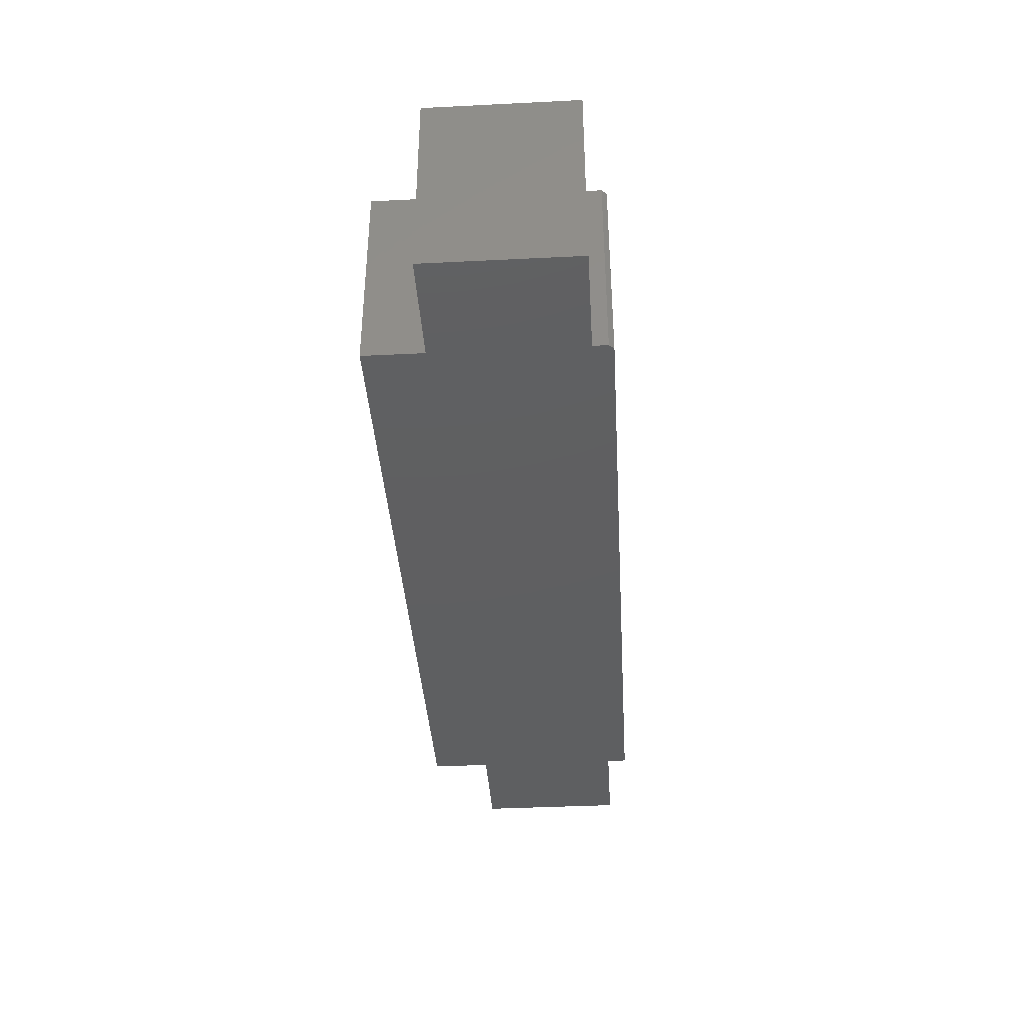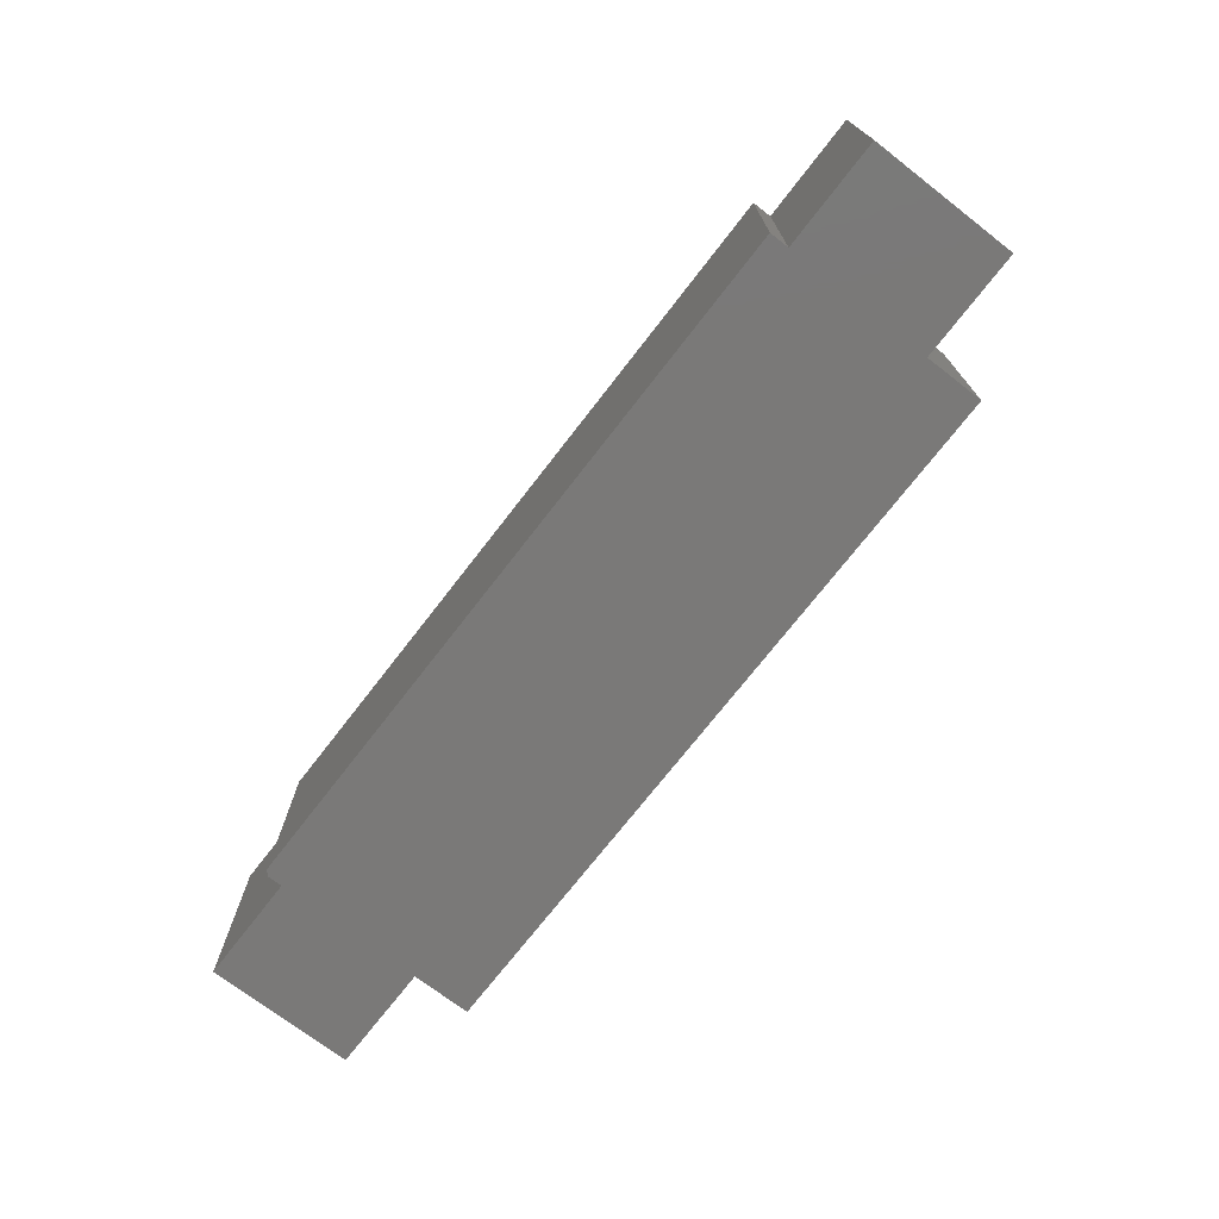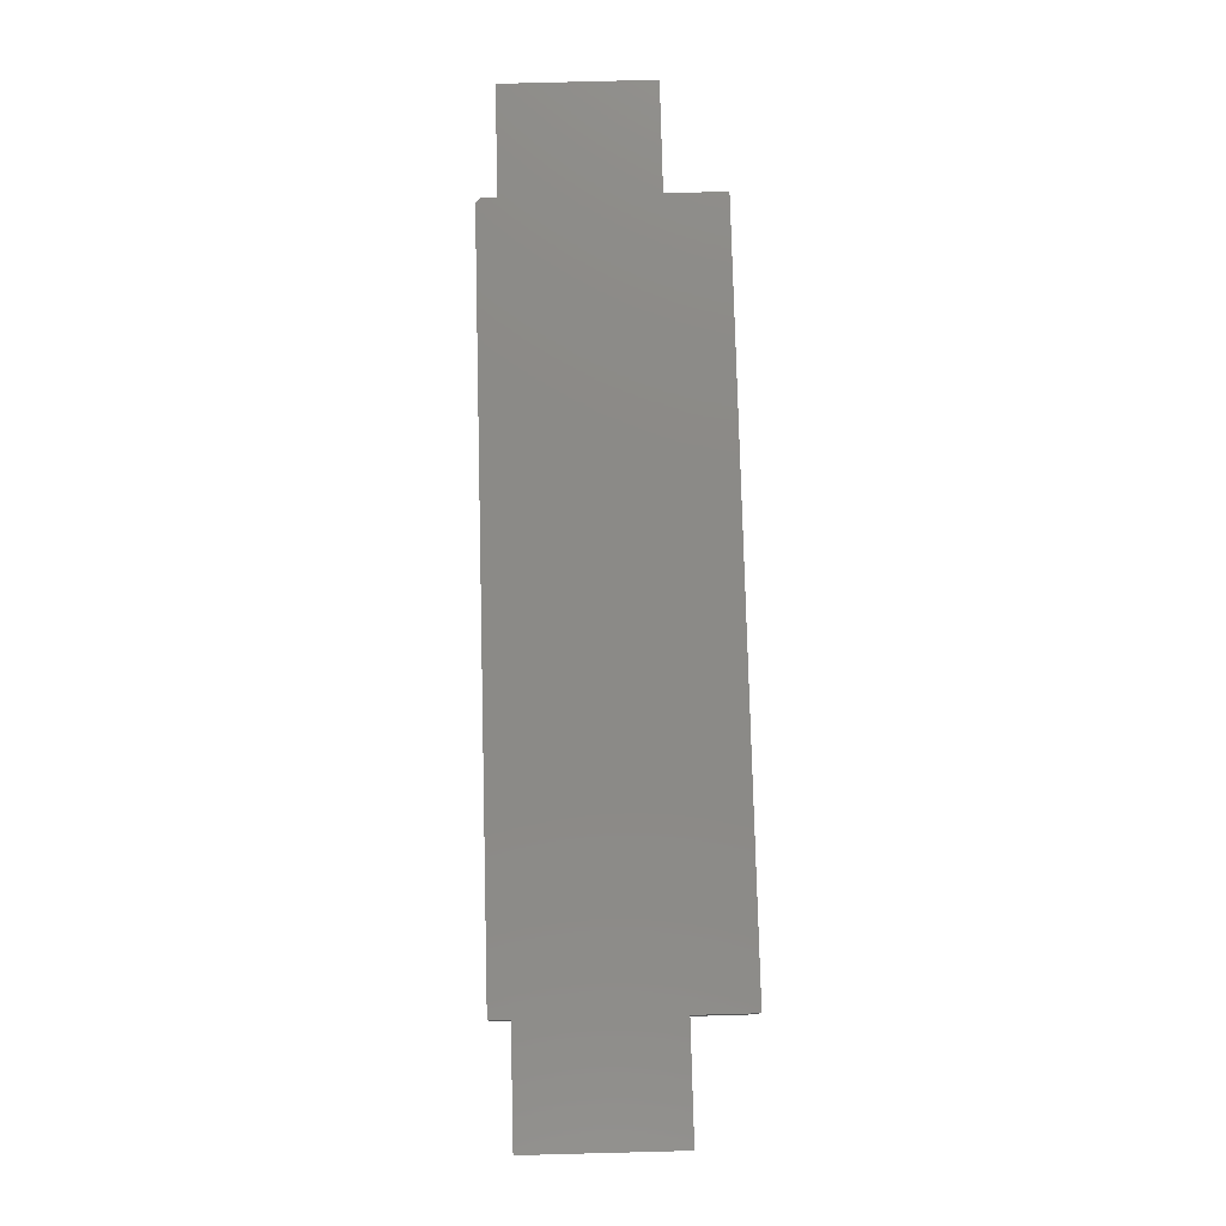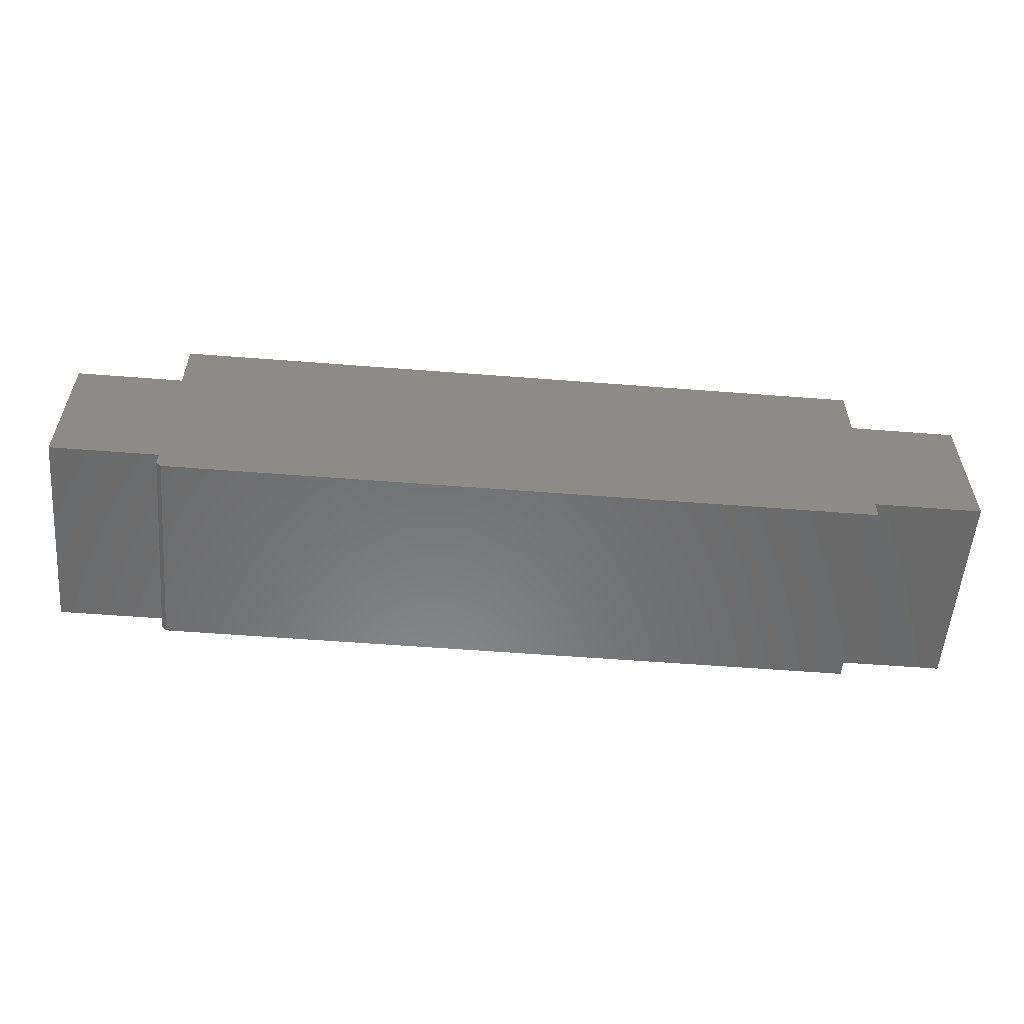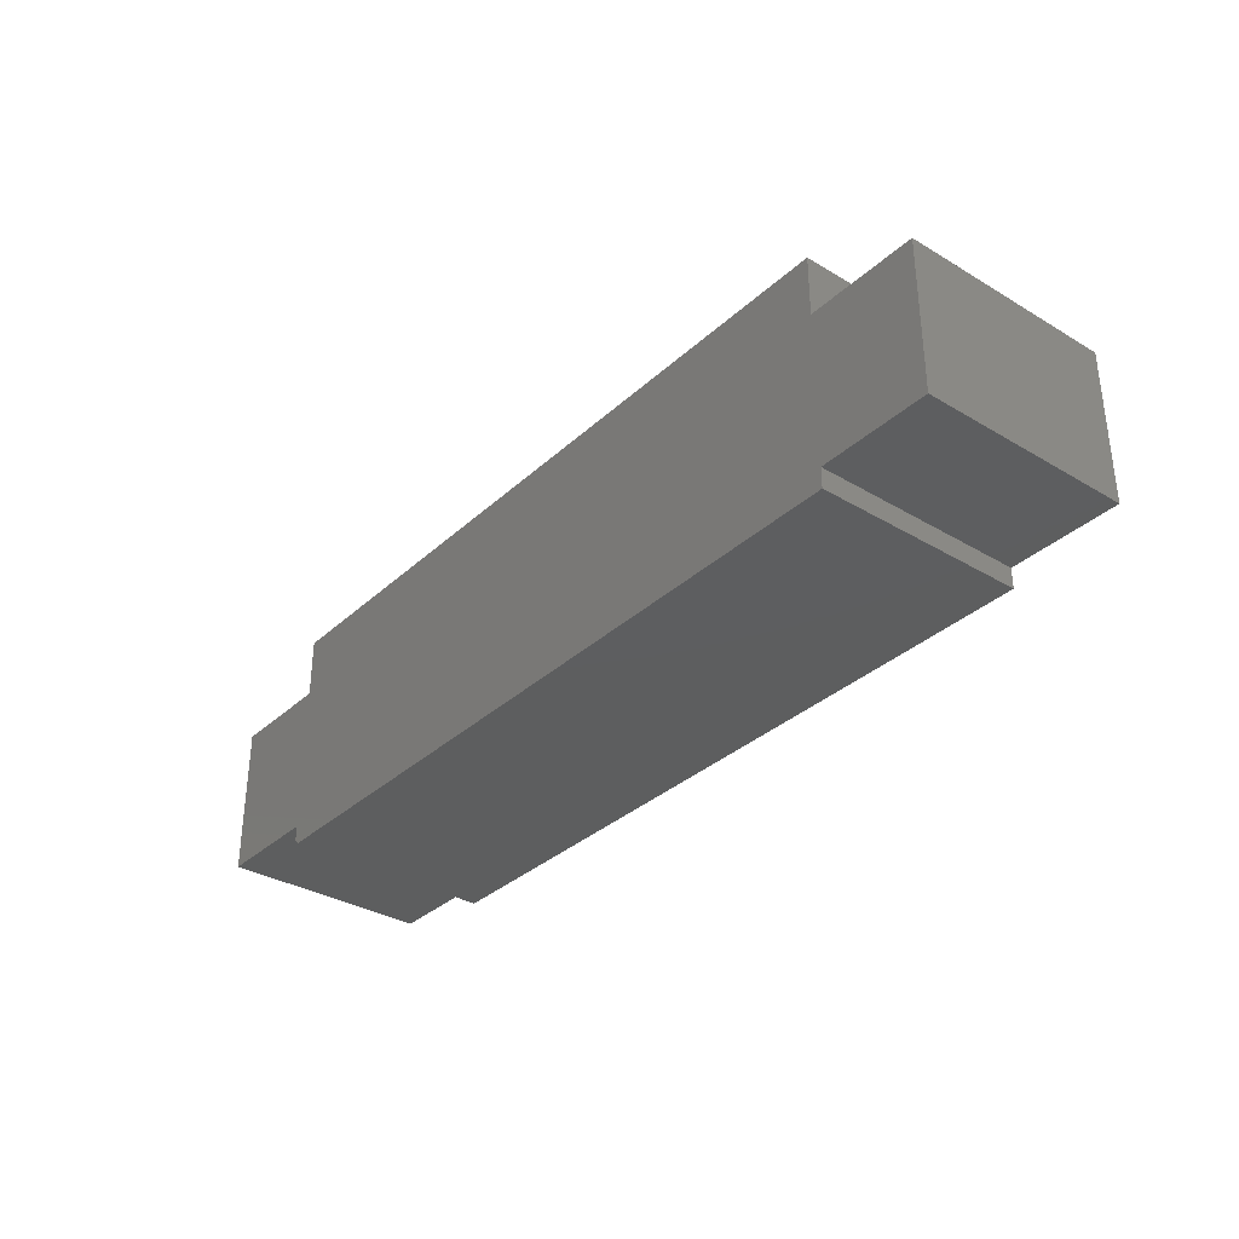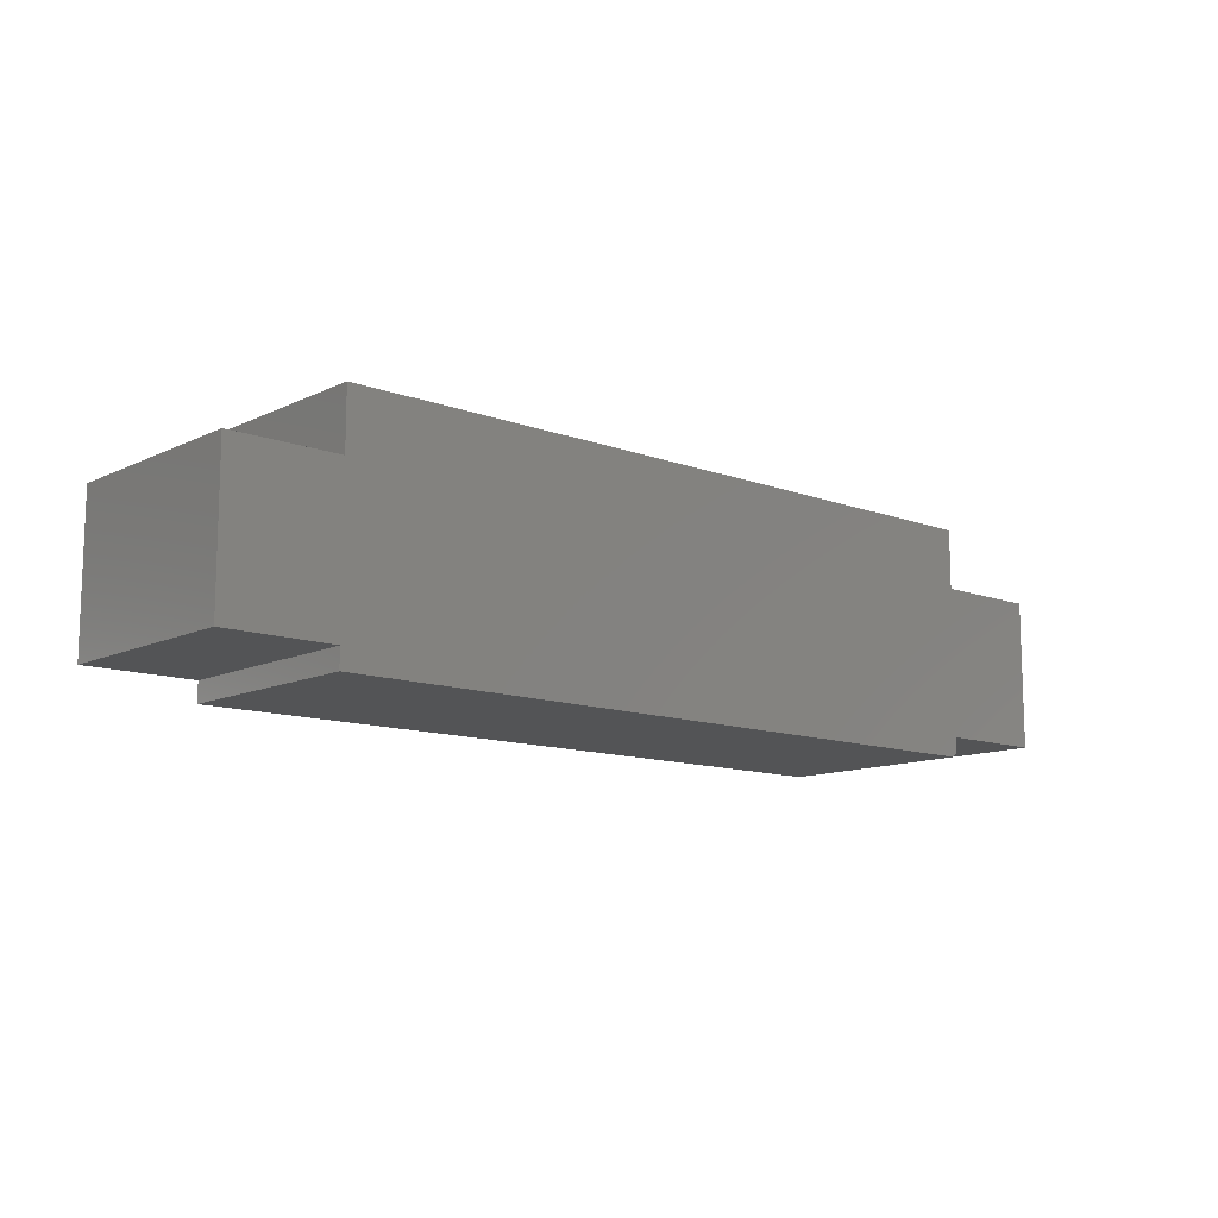
<metadata>
{"format":"stl","ext":"stl","renderer":"f3d","projection":"perspective","resolution":1024,"background":"white","views":[{"elev":-38.5,"azim":-86.4,"up":"+Z"},{"elev":-72.3,"azim":52.3,"up":"+Z"},{"elev":78.8,"azim":88.5,"up":"+Z"},{"elev":-56.0,"azim":-4.7,"up":"+Y"},{"elev":-33.5,"azim":50.9,"up":"+Y"},{"elev":-11.8,"azim":138.5,"up":"+Y"}]}
</metadata>
<code>
# stl→obj: 26 verts, 48 faces
v 0.75 0.1197 0.3281
v -0.75 -0.1172 0.3281
v -0.5763 -0.1172 0.3281
v 0.5763 -0.1172 0.3281
v 0.75 -0.1172 0.3281
v 0.5763 0.1197 0.3281
v -0.5763 0.1197 0.3281
v -0.75 0.1197 0.3281
v -0.5763 0.2144 0.3281
v 0.5763 0.2144 0.3281
v 0.5763 -0.1488 0.3281
v -0.5763 -0.141 0.3281
v -0.5685 -0.1488 0.3281
v 0.75 0.1197 0
v 0.75 -0.1172 0
v 0.5763 -0.1172 0
v -0.5763 -0.1172 0
v -0.75 -0.1172 0
v -0.75 0.1197 0
v -0.5763 0.1197 0
v 0.5763 0.1197 0
v -0.5763 0.2144 0
v 0.5763 0.2144 0
v -0.5685 -0.1488 0
v -0.5763 -0.141 0
v 0.5763 -0.1488 0
f 1 2 3
f 1 3 4
f 1 4 5
f 2 1 6
f 2 6 7
f 2 7 8
f 7 6 9
f 9 6 10
f 4 3 11
f 11 3 12
f 11 12 13
f 14 15 16
f 14 16 17
f 14 17 18
f 18 19 20
f 18 20 21
f 18 21 14
f 20 22 21
f 21 22 23
f 24 25 26
f 26 25 17
f 26 17 16
f 13 24 11
f 11 24 26
f 3 17 12
f 12 17 25
f 25 24 12
f 12 24 13
f 19 18 8
f 8 18 2
f 7 20 8
f 8 20 19
f 9 22 7
f 7 22 20
f 10 23 9
f 9 23 22
f 6 21 10
f 10 21 23
f 1 14 6
f 6 14 21
f 15 14 5
f 5 14 1
f 4 16 5
f 5 16 15
f 11 26 4
f 4 26 16
f 2 18 3
f 3 18 17

</code>
